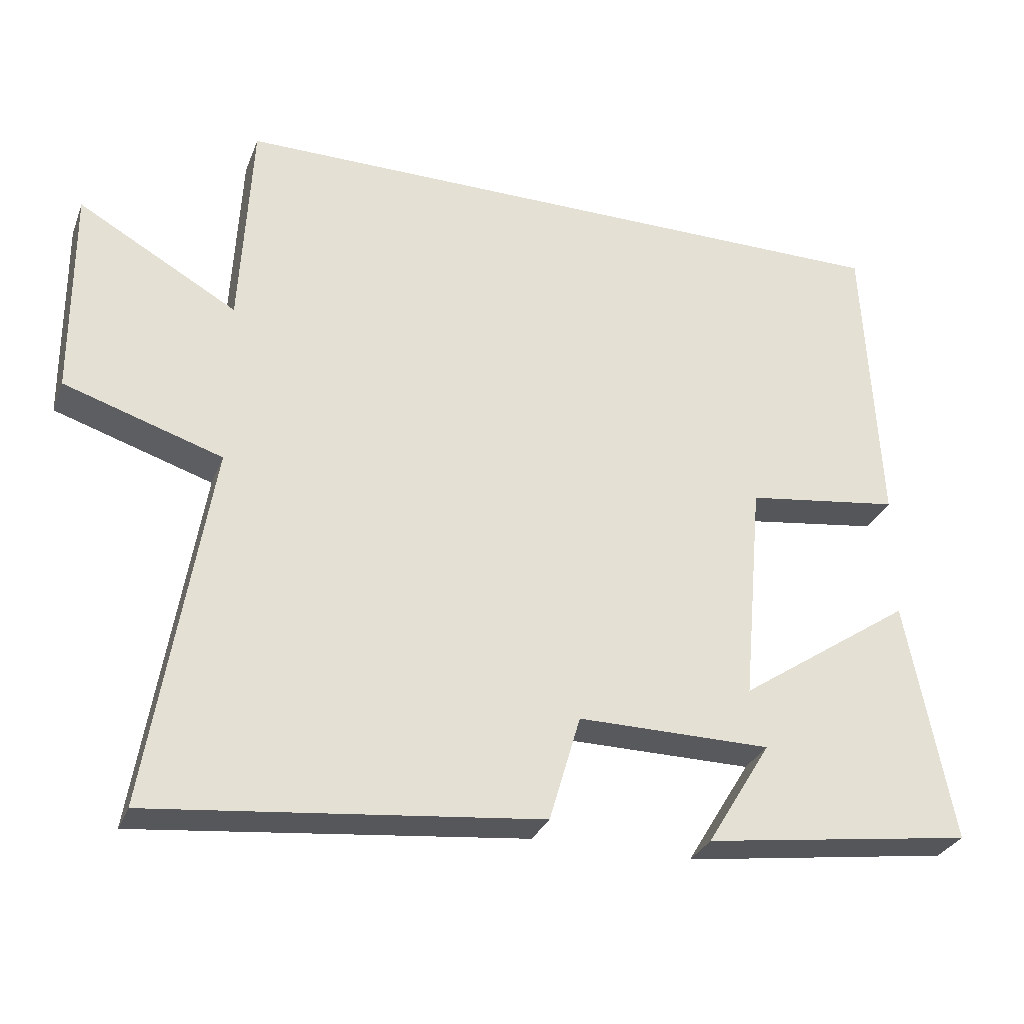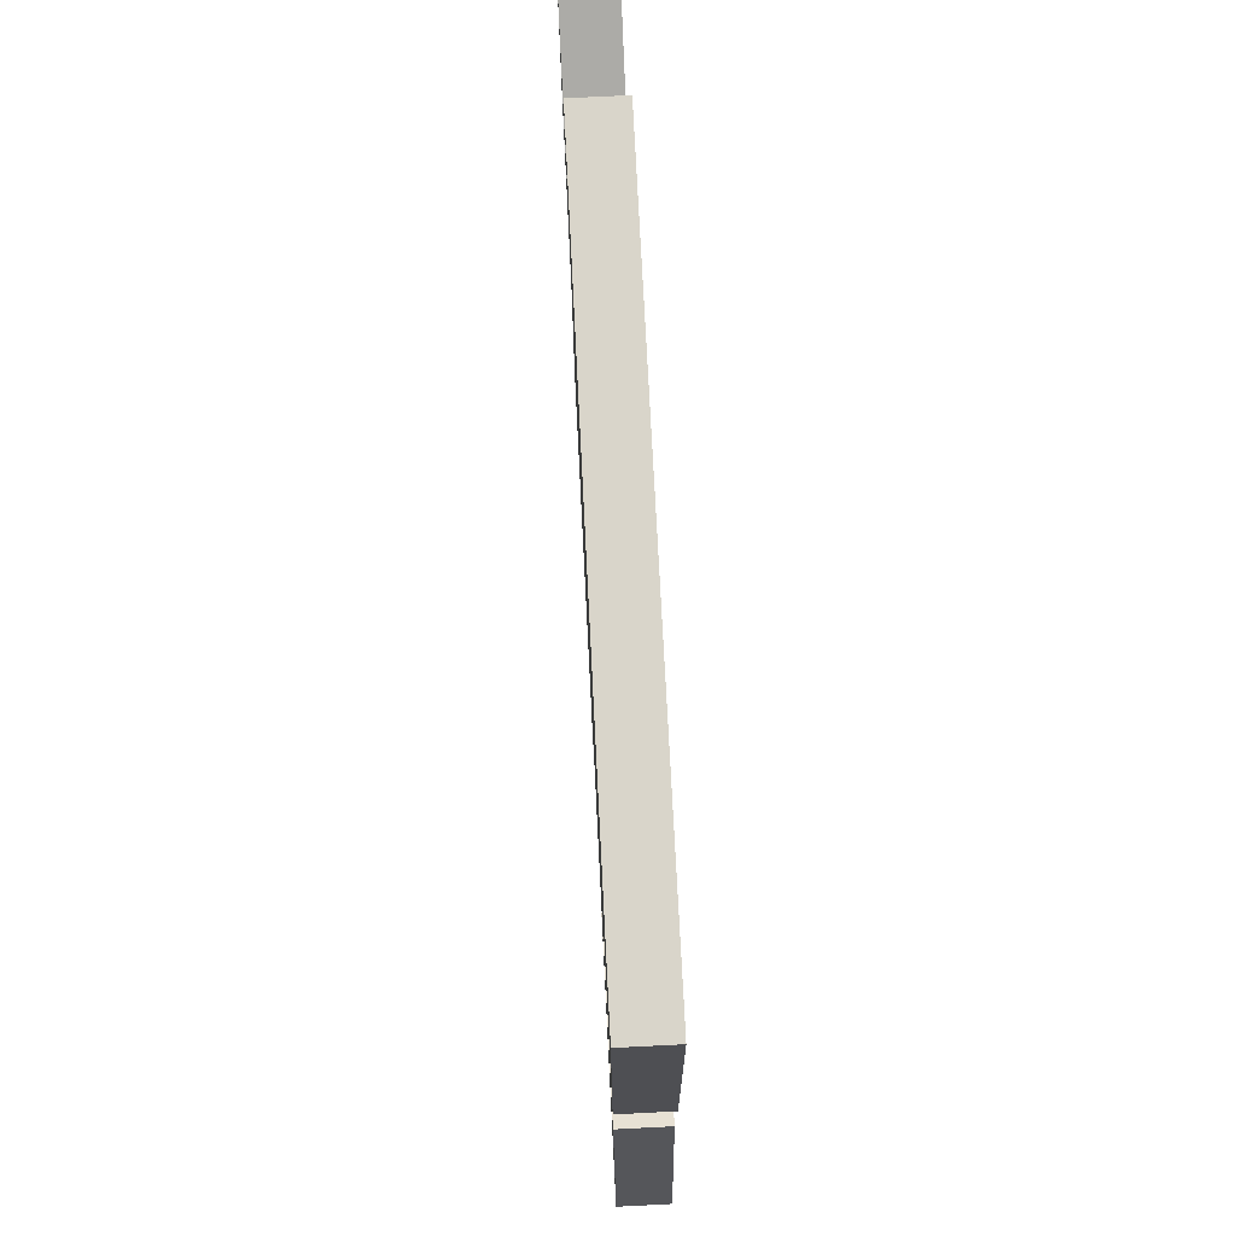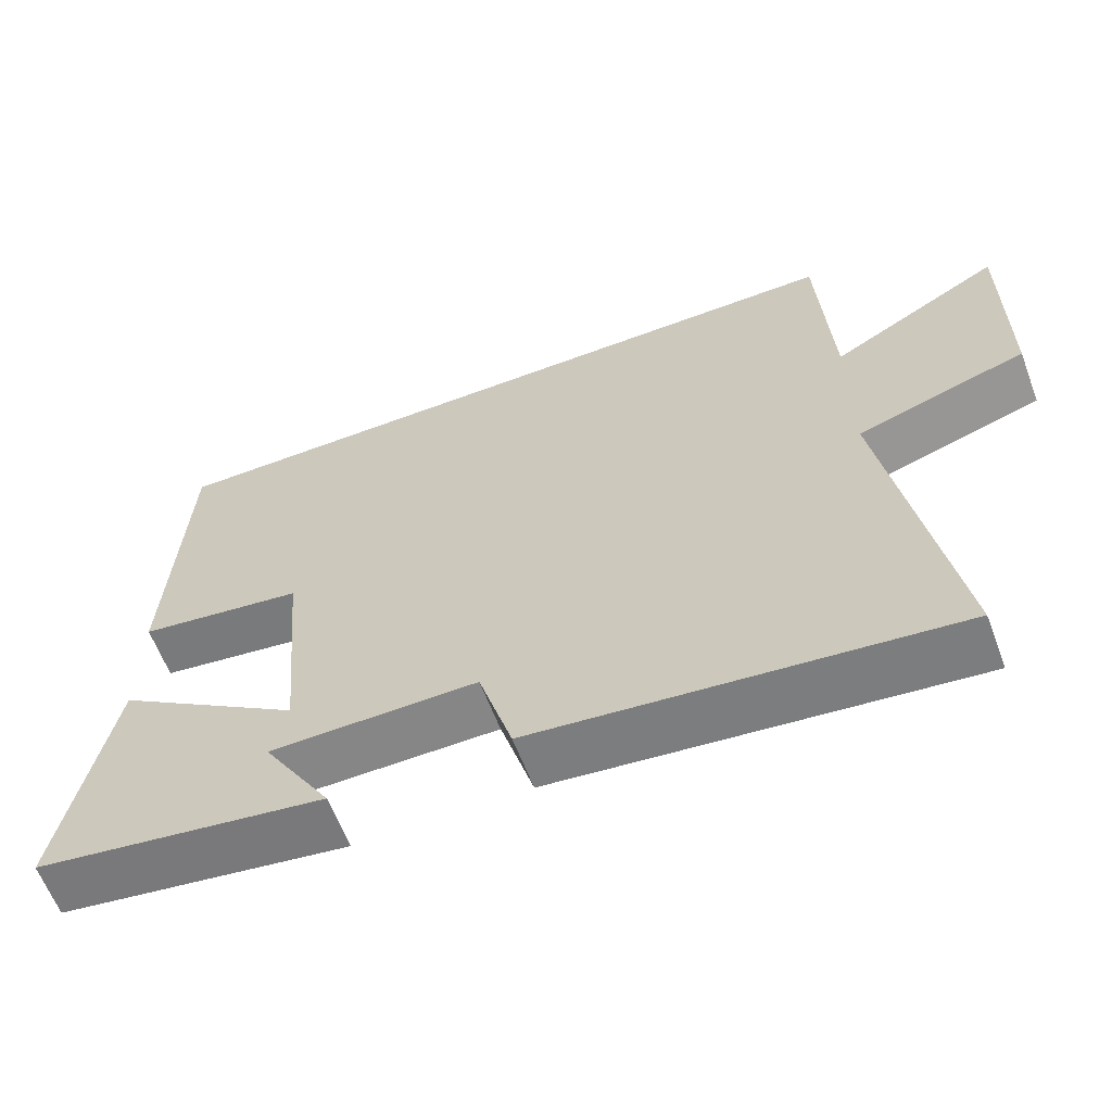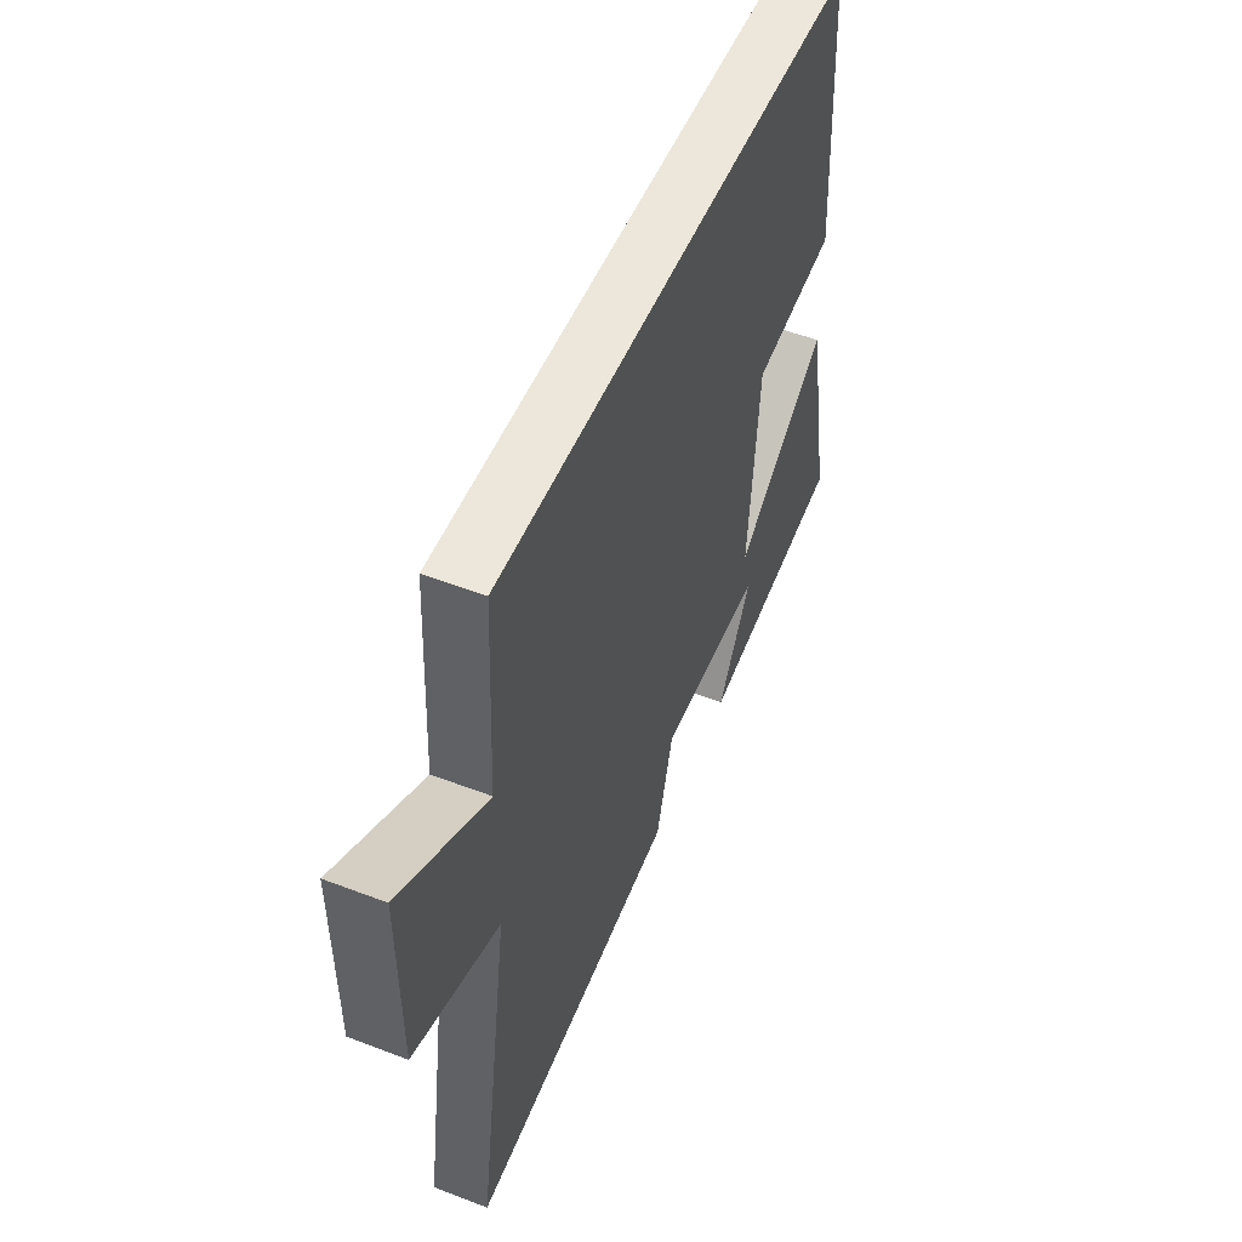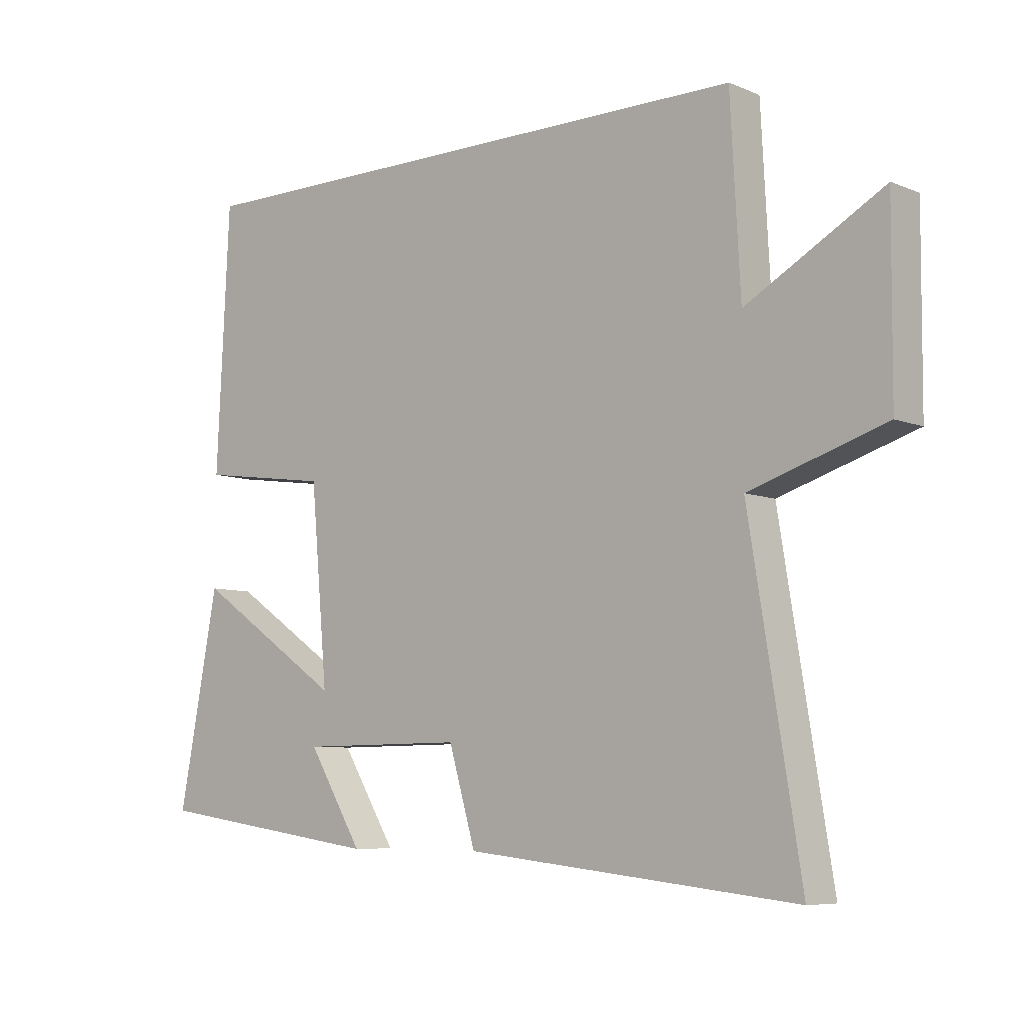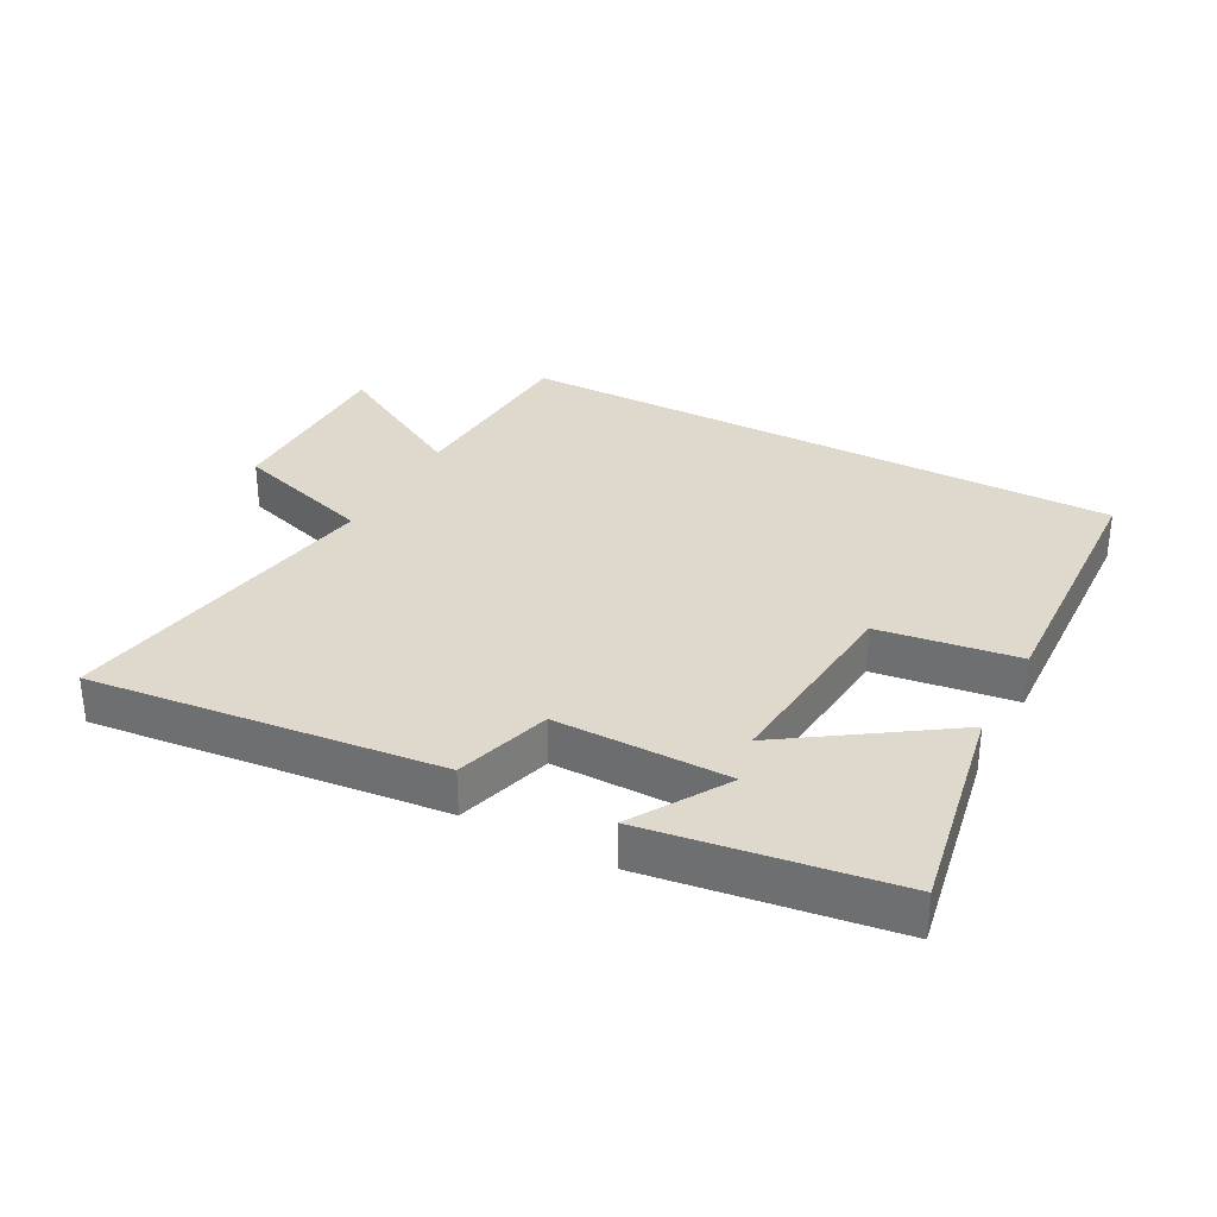
<metadata>
{"format":"obj","ext":"obj","renderer":"f3d","projection":"perspective","resolution":1024,"background":"white","views":[{"elev":-30.0,"azim":161.0,"up":"+Z"},{"elev":74.5,"azim":-92.9,"up":"+Z"},{"elev":-61.9,"azim":20.7,"up":"+Z"},{"elev":51.8,"azim":112.5,"up":"+Z"},{"elev":-7.2,"azim":40.8,"up":"+Z"},{"elev":32.0,"azim":-151.8,"up":"+Y"}]}
</metadata>
<code>
v 0.484 0.07 0.5
v 0.5 0.07 0.197
v 0.724 0.07 0.324
v 0.722 0.07 0.028
v 0.5 0.07 -0.043
v 0.584 0.07 -0.558
v 0.04 0.07 -0.5
v -0.004 0.07 -0.35
v -0.276 0.07 -0.352
v -0.186 0.07 -0.5
v -0.565 0.07 -0.446
v -0.5 0.07 -0.104
v -0.255 0.07 -0.27
v -0.283 0.07 0.044
v -0.5 0.07 0.074
v -0.479 0.07 0.5
v 0.484 0 0.5
v 0.5 0 0.197
v 0.724 0 0.324
v 0.722 0 0.028
v 0.5 0 -0.043
v 0.584 0 -0.558
v 0.04 0 -0.5
v -0.004 0 -0.35
v -0.276 0 -0.352
v -0.186 0 -0.5
v -0.565 0 -0.446
v -0.5 0 -0.104
v -0.255 0 -0.27
v -0.283 0 0.044
v -0.5 0 0.074
v -0.479 0 0.5
f 16 1 2
f 15 16 2
f 14 15 2
f 13 14 2
f 11 12 13
f 9 10 11
f 9 11 13
f 13 2 3
f 9 13 3
f 8 9 3
f 5 6 7 8
f 3 4 5
f 3 5 8
f 18 17 32
f 18 32 31
f 18 31 30
f 18 30 29
f 29 28 27
f 27 26 25
f 29 27 25
f 19 18 29
f 19 29 25
f 19 25 24
f 24 23 22 21
f 21 20 19
f 24 21 19
f 1 17 18 2
f 2 18 19 3
f 3 19 20 4
f 4 20 21 5
f 5 21 22 6
f 6 22 23 7
f 7 23 24 8
f 8 24 25 9
f 9 25 26 10
f 10 26 27 11
f 11 27 28 12
f 12 28 29 13
f 13 29 30 14
f 14 30 31 15
f 15 31 32 16
f 16 32 17 1

</code>
